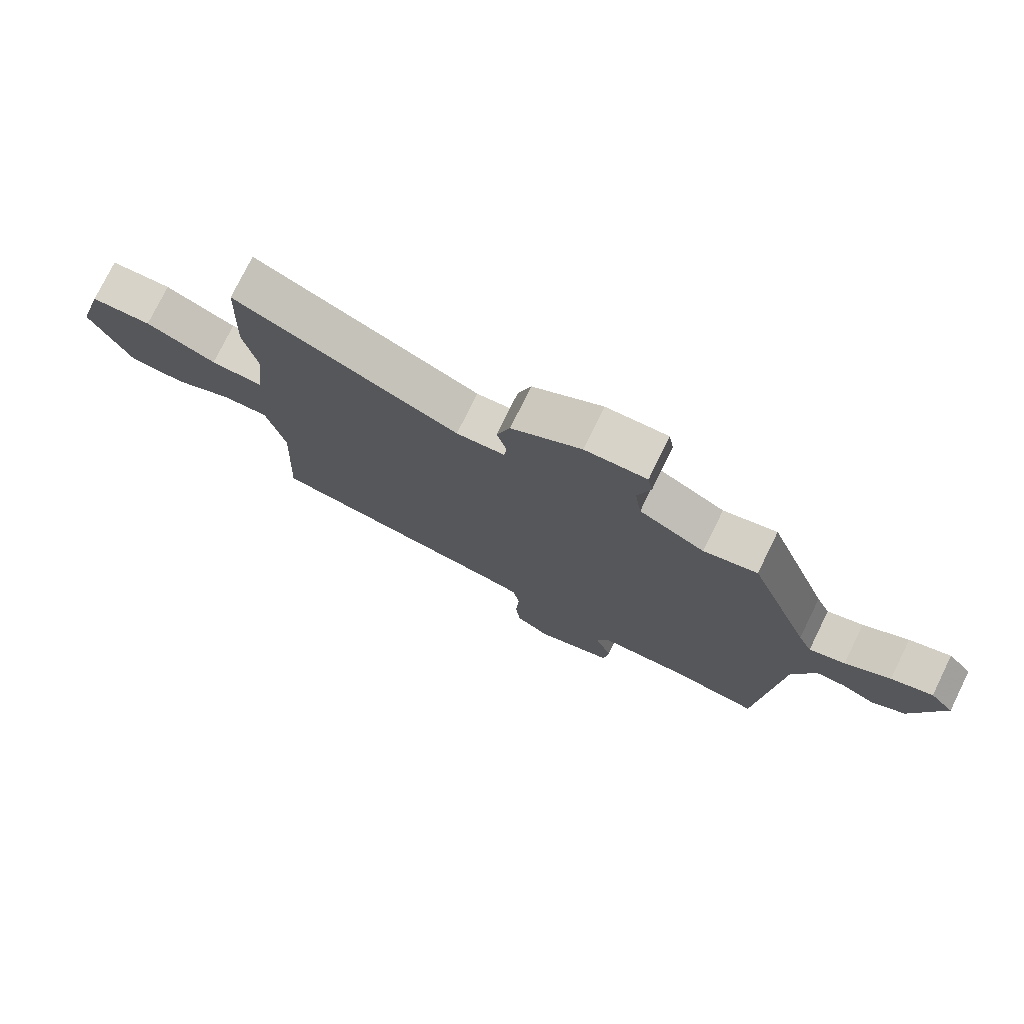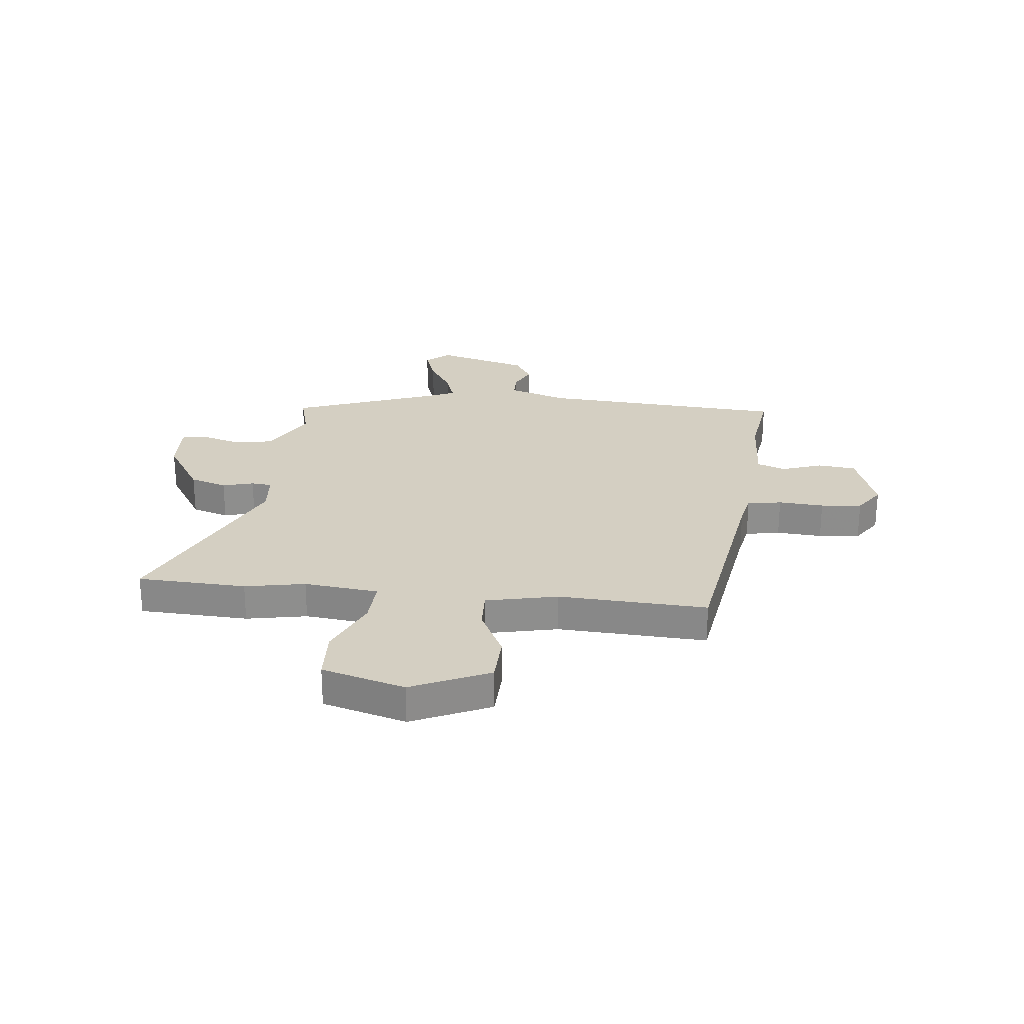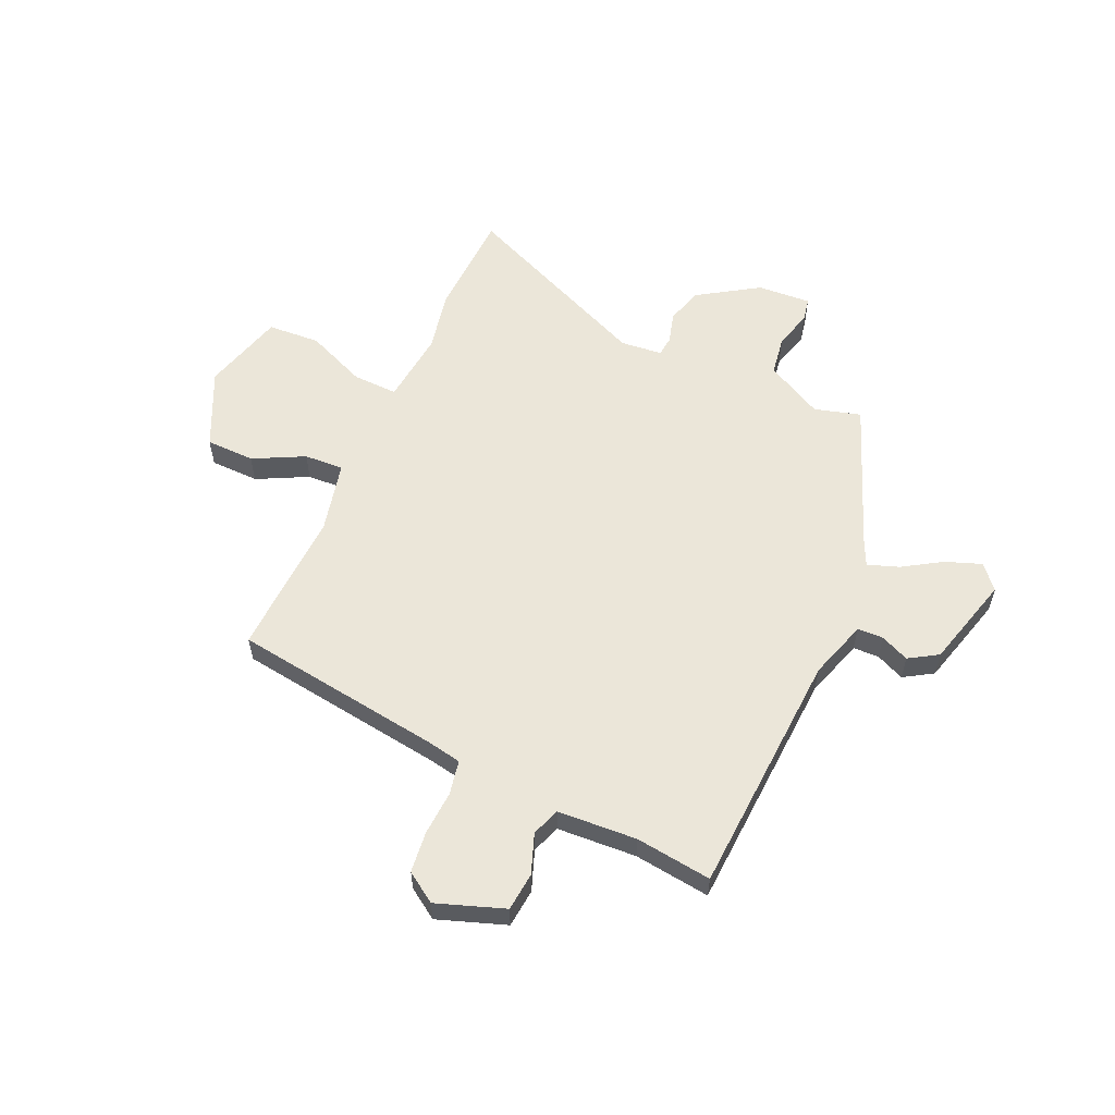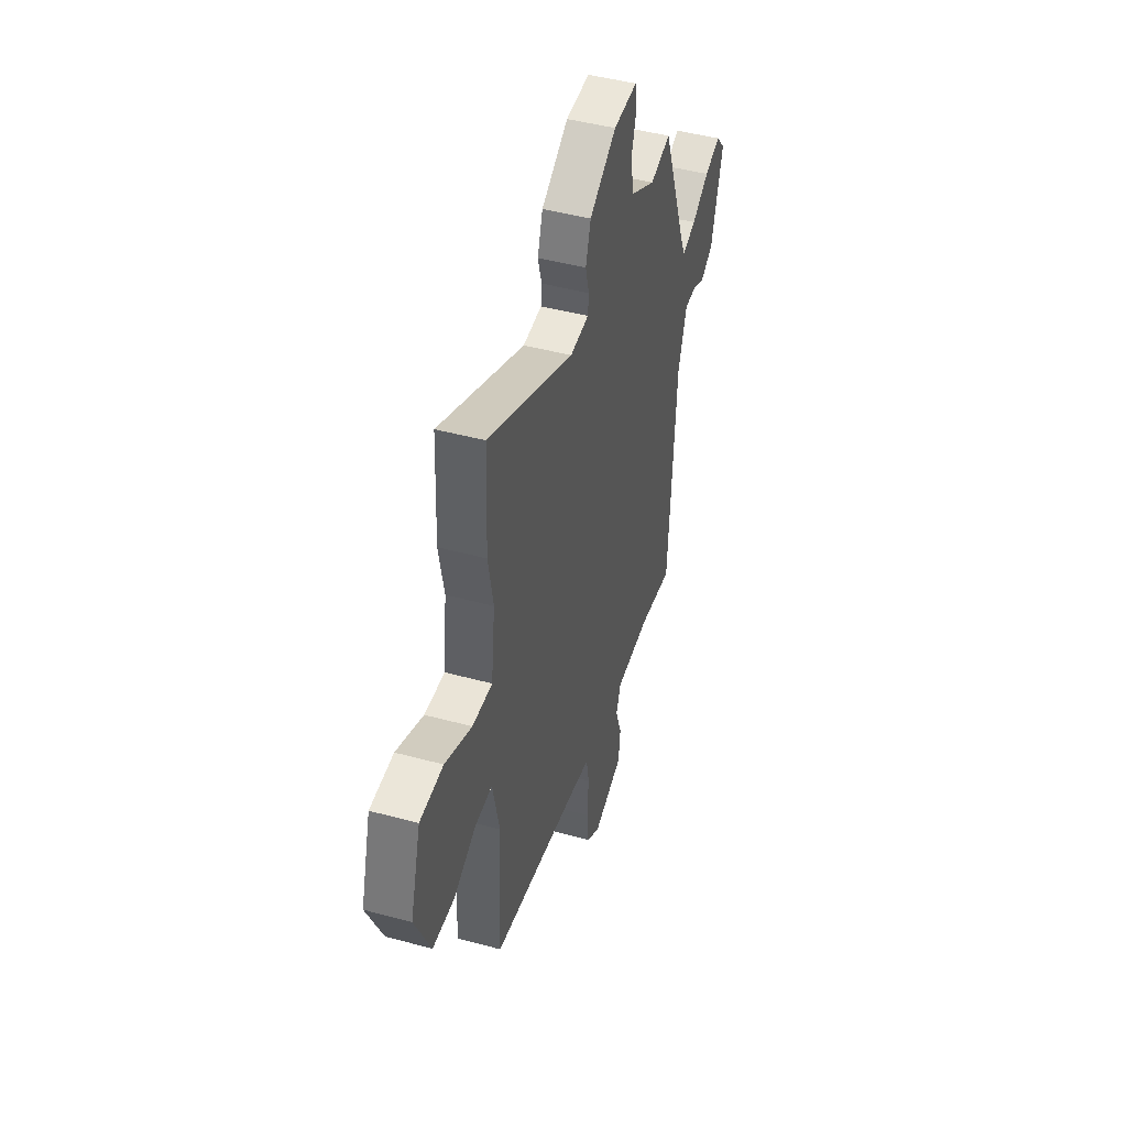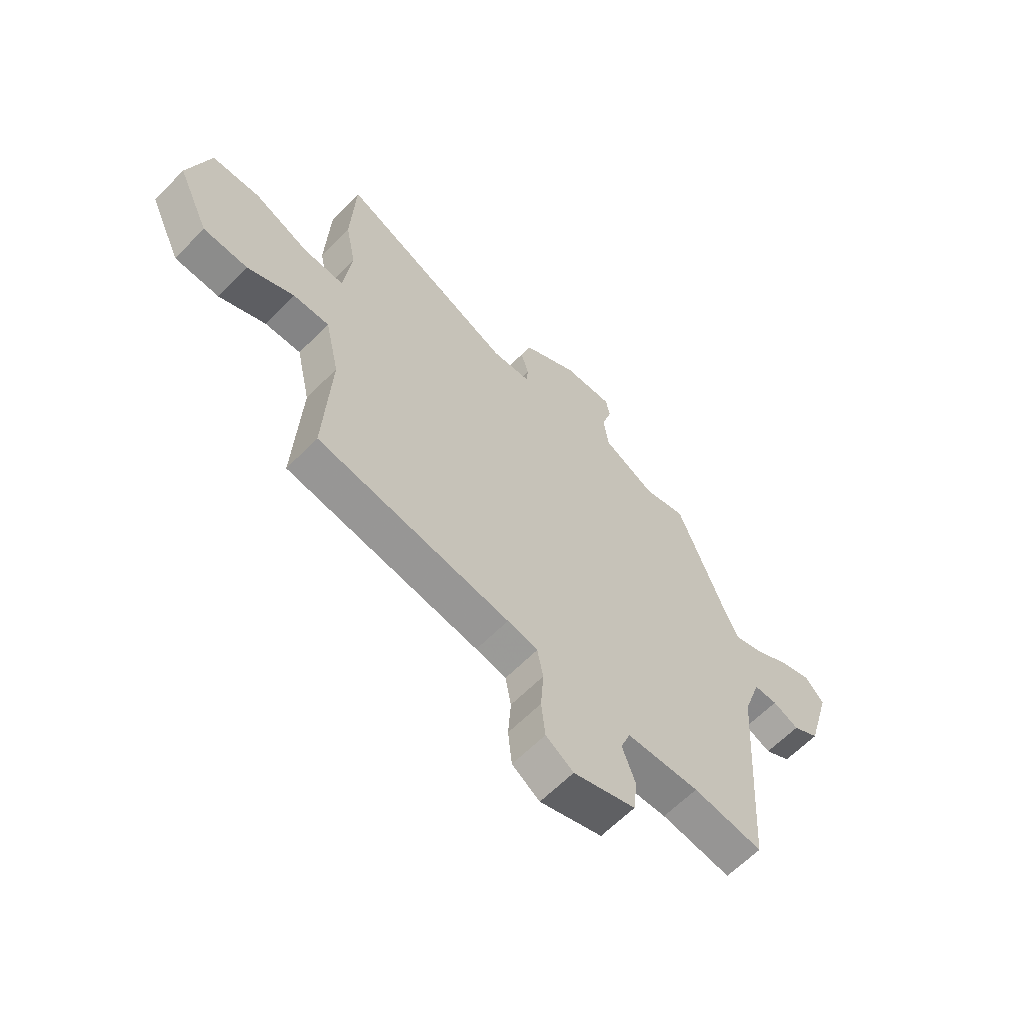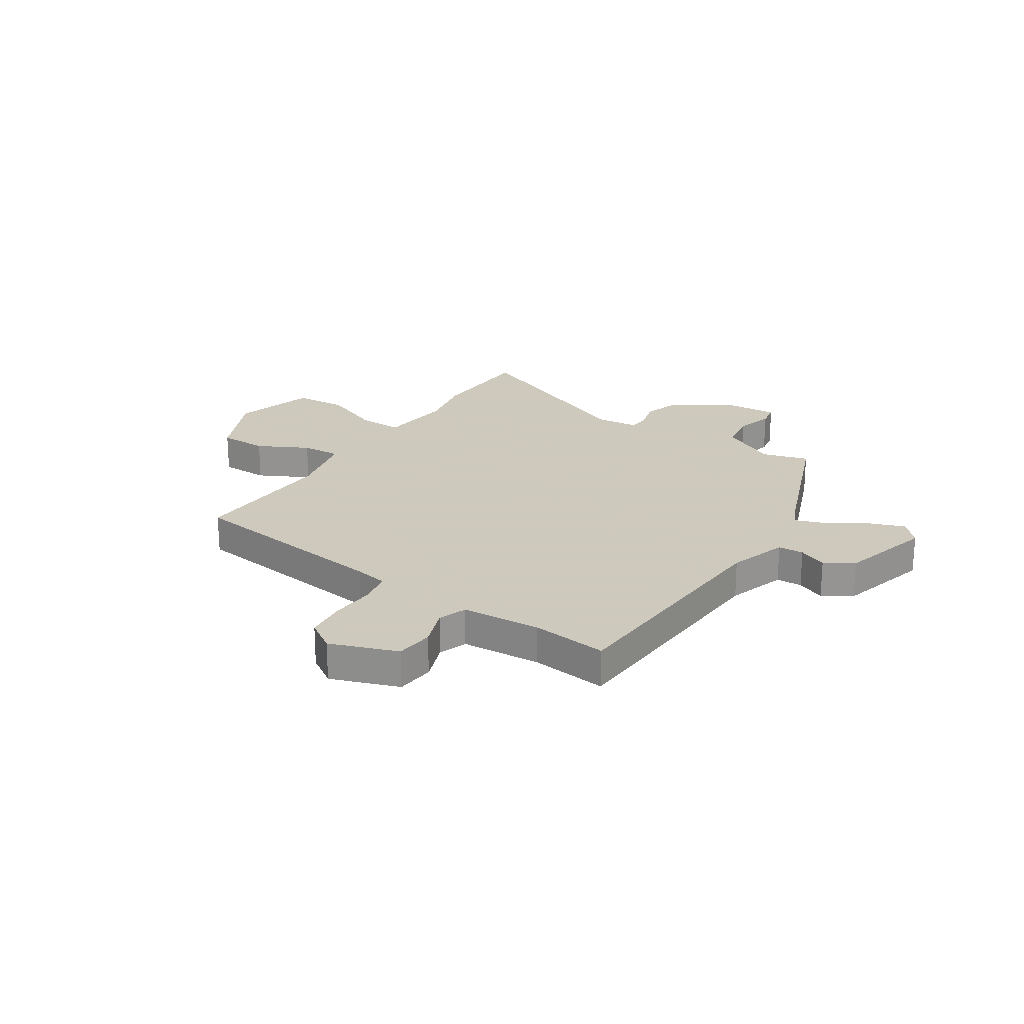
<metadata>
{"format":"obj","ext":"obj","renderer":"f3d","projection":"perspective","resolution":1024,"background":"white","views":[{"elev":76.6,"azim":-153.8,"up":"+Z"},{"elev":25.6,"azim":96.1,"up":"+Y"},{"elev":57.3,"azim":-156.5,"up":"+Y"},{"elev":45.8,"azim":107.3,"up":"+Z"},{"elev":-63.0,"azim":135.6,"up":"+Z"},{"elev":22.6,"azim":-147.7,"up":"+Y"}]}
</metadata>
<code>
v 0.492 0.07 0.683
v 0.501 0.07 0.477
v 0.479 0.07 0.363
v 0.495 0.07 0.222
v 0.581 0.07 0.226
v 0.696 0.07 0.276
v 0.796 0.07 0.271
v 0.841 0.07 0.114
v 0.774 0.07 -0.033
v 0.681 0.07 -0.036
v 0.584 0.07 0.012
v 0.509 0.07 0.015
v 0.479 0.07 -0.121
v 0.493 0.07 -0.402
v 0.092 0.07 -0.463
v 0.029 0.07 -0.476
v 0.017 0.07 -0.541
v 0.023 0.07 -0.627
v 0.015 0.07 -0.705
v -0.042 0.07 -0.744
v -0.171 0.07 -0.7
v -0.179 0.07 -0.627
v -0.152 0.07 -0.551
v -0.172 0.07 -0.497
v -0.323 0.07 -0.49
v -0.467 0.07 -0.51
v -0.498 0.07 -0.042
v -0.535 0.07 0.07
v -0.584 0.07 0.071
v -0.638 0.07 0.046
v -0.693 0.07 0.079
v -0.743 0.07 0.255
v -0.704 0.07 0.3
v -0.636 0.07 0.276
v -0.562 0.07 0.231
v -0.503 0.07 0.211
v -0.48 0.07 0.262
v -0.376 0.07 0.54
v -0.288 0.07 0.516
v -0.18 0.07 0.575
v -0.169 0.07 0.652
v -0.19 0.07 0.724
v -0.182 0.07 0.77
v -0.08 0.07 0.765
v 0.035 0.07 0.693
v 0.057 0.07 0.623
v 0.041 0.07 0.564
v 0.045 0.07 0.525
v 0.125 0.07 0.518
v 0.492 0 0.683
v 0.501 0 0.477
v 0.479 0 0.363
v 0.495 0 0.222
v 0.581 0 0.226
v 0.696 0 0.276
v 0.796 0 0.271
v 0.841 0 0.114
v 0.774 0 -0.033
v 0.681 0 -0.036
v 0.584 0 0.012
v 0.509 0 0.015
v 0.479 0 -0.121
v 0.493 0 -0.402
v 0.092 0 -0.463
v 0.029 0 -0.476
v 0.017 0 -0.541
v 0.023 0 -0.627
v 0.015 0 -0.705
v -0.042 0 -0.744
v -0.171 0 -0.7
v -0.179 0 -0.627
v -0.152 0 -0.551
v -0.172 0 -0.497
v -0.323 0 -0.49
v -0.467 0 -0.51
v -0.498 0 -0.042
v -0.535 0 0.07
v -0.584 0 0.071
v -0.638 0 0.046
v -0.693 0 0.079
v -0.743 0 0.255
v -0.704 0 0.3
v -0.636 0 0.276
v -0.562 0 0.231
v -0.503 0 0.211
v -0.48 0 0.262
v -0.376 0 0.54
v -0.288 0 0.516
v -0.18 0 0.575
v -0.169 0 0.652
v -0.19 0 0.724
v -0.182 0 0.77
v -0.08 0 0.765
v 0.035 0 0.693
v 0.057 0 0.623
v 0.041 0 0.564
v 0.045 0 0.525
v 0.125 0 0.518
f 45 46 47
f 44 45 47
f 43 44 47
f 42 43 47
f 41 42 47
f 40 41 47 48
f 39 40 48
f 37 38 39
f 39 48 49
f 37 39 49
f 36 37 49
f 33 34 35
f 32 33 35
f 31 32 35
f 30 31 35
f 29 30 35
f 28 29 35 36
f 1 2 3
f 49 1 3
f 36 49 3
f 28 36 3
f 27 28 3
f 21 22 23
f 20 21 23
f 19 20 23
f 18 19 23
f 17 18 23
f 16 17 23 24
f 15 16 24 25
f 13 14 15 25
f 9 10 11
f 8 9 11
f 7 8 11
f 6 7 11
f 5 6 11
f 4 5 11 12
f 25 26 27
f 13 25 27
f 12 13 27
f 4 12 27
f 3 4 27
f 96 95 94
f 96 94 93
f 96 93 92
f 96 92 91
f 96 91 90
f 97 96 90 89
f 97 89 88
f 88 87 86
f 98 97 88
f 98 88 86
f 98 86 85
f 84 83 82
f 84 82 81
f 84 81 80
f 84 80 79
f 84 79 78
f 85 84 78 77
f 52 51 50
f 52 50 98
f 52 98 85
f 52 85 77
f 52 77 76
f 72 71 70
f 72 70 69
f 72 69 68
f 72 68 67
f 72 67 66
f 73 72 66 65
f 74 73 65 64
f 74 64 63 62
f 60 59 58
f 60 58 57
f 60 57 56
f 60 56 55
f 60 55 54
f 61 60 54 53
f 76 75 74
f 76 74 62
f 76 62 61
f 76 61 53
f 76 53 52
f 1 50 51 2
f 2 51 52 3
f 3 52 53 4
f 4 53 54 5
f 5 54 55 6
f 6 55 56 7
f 7 56 57 8
f 8 57 58 9
f 9 58 59 10
f 10 59 60 11
f 11 60 61 12
f 12 61 62 13
f 13 62 63 14
f 14 63 64 15
f 15 64 65 16
f 16 65 66 17
f 17 66 67 18
f 18 67 68 19
f 19 68 69 20
f 20 69 70 21
f 21 70 71 22
f 22 71 72 23
f 23 72 73 24
f 24 73 74 25
f 25 74 75 26
f 26 75 76 27
f 27 76 77 28
f 28 77 78 29
f 29 78 79 30
f 30 79 80 31
f 31 80 81 32
f 32 81 82 33
f 33 82 83 34
f 34 83 84 35
f 35 84 85 36
f 36 85 86 37
f 37 86 87 38
f 38 87 88 39
f 39 88 89 40
f 40 89 90 41
f 41 90 91 42
f 42 91 92 43
f 43 92 93 44
f 44 93 94 45
f 45 94 95 46
f 46 95 96 47
f 47 96 97 48
f 48 97 98 49
f 49 98 50 1

</code>
